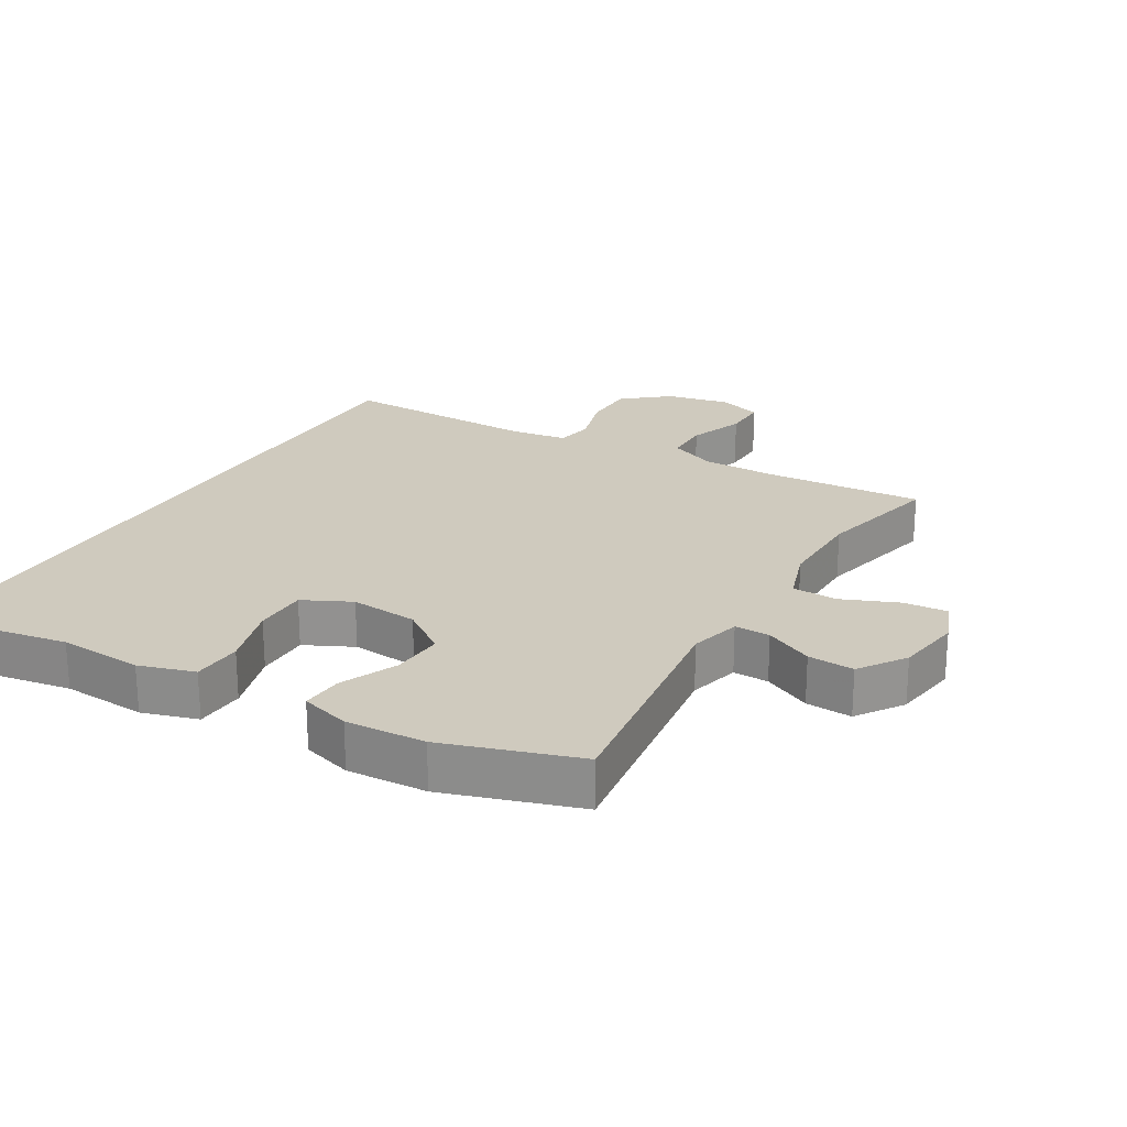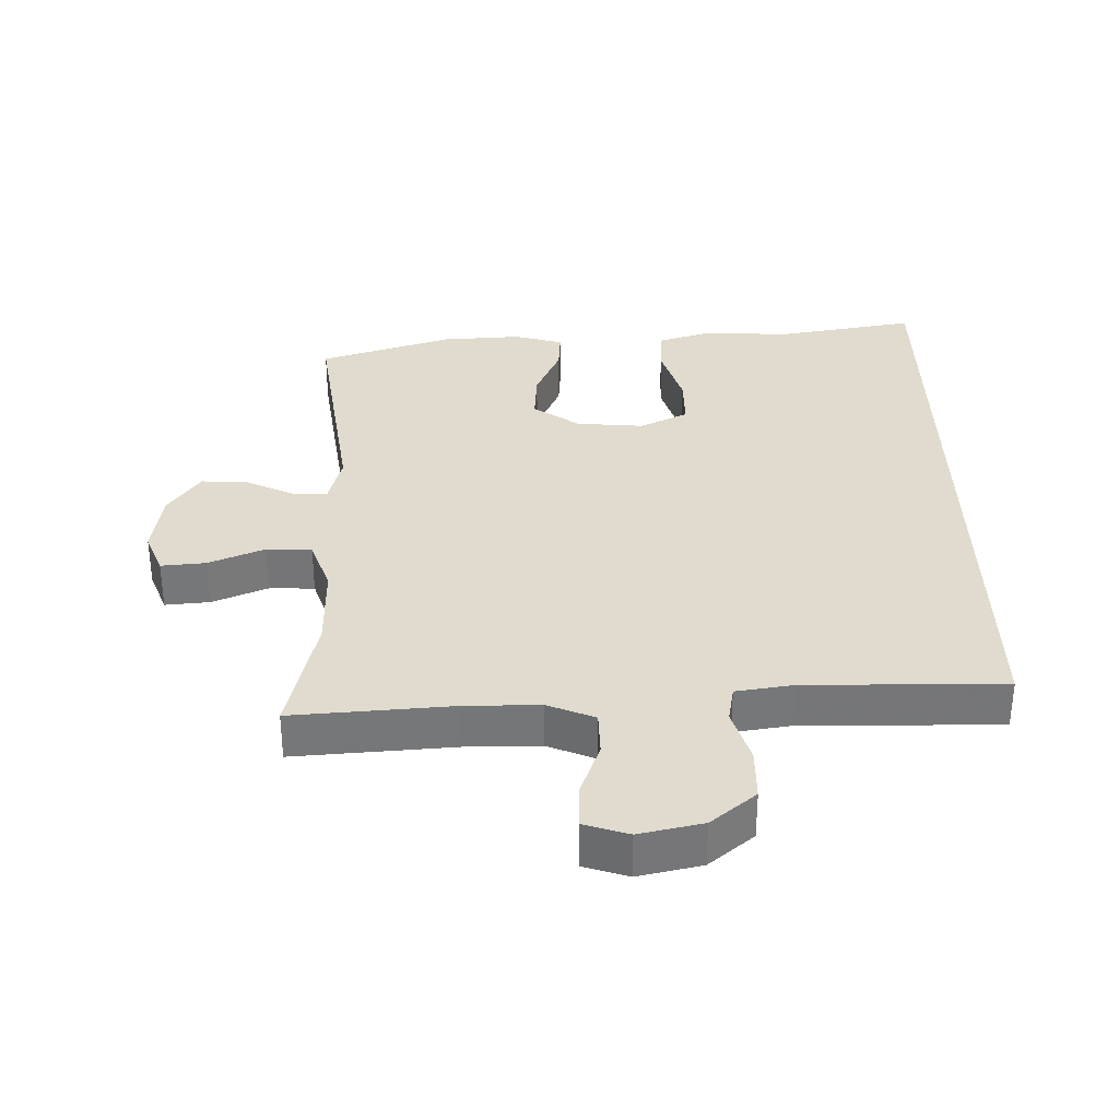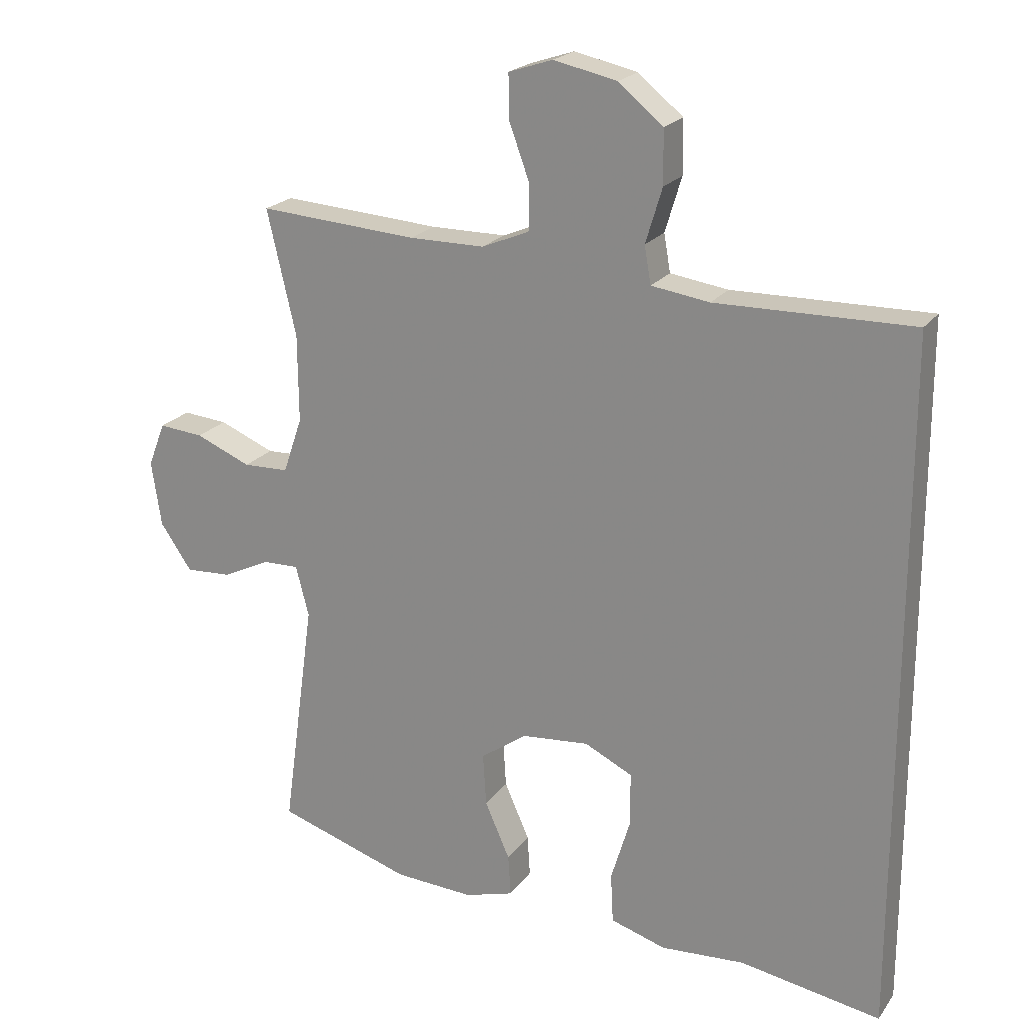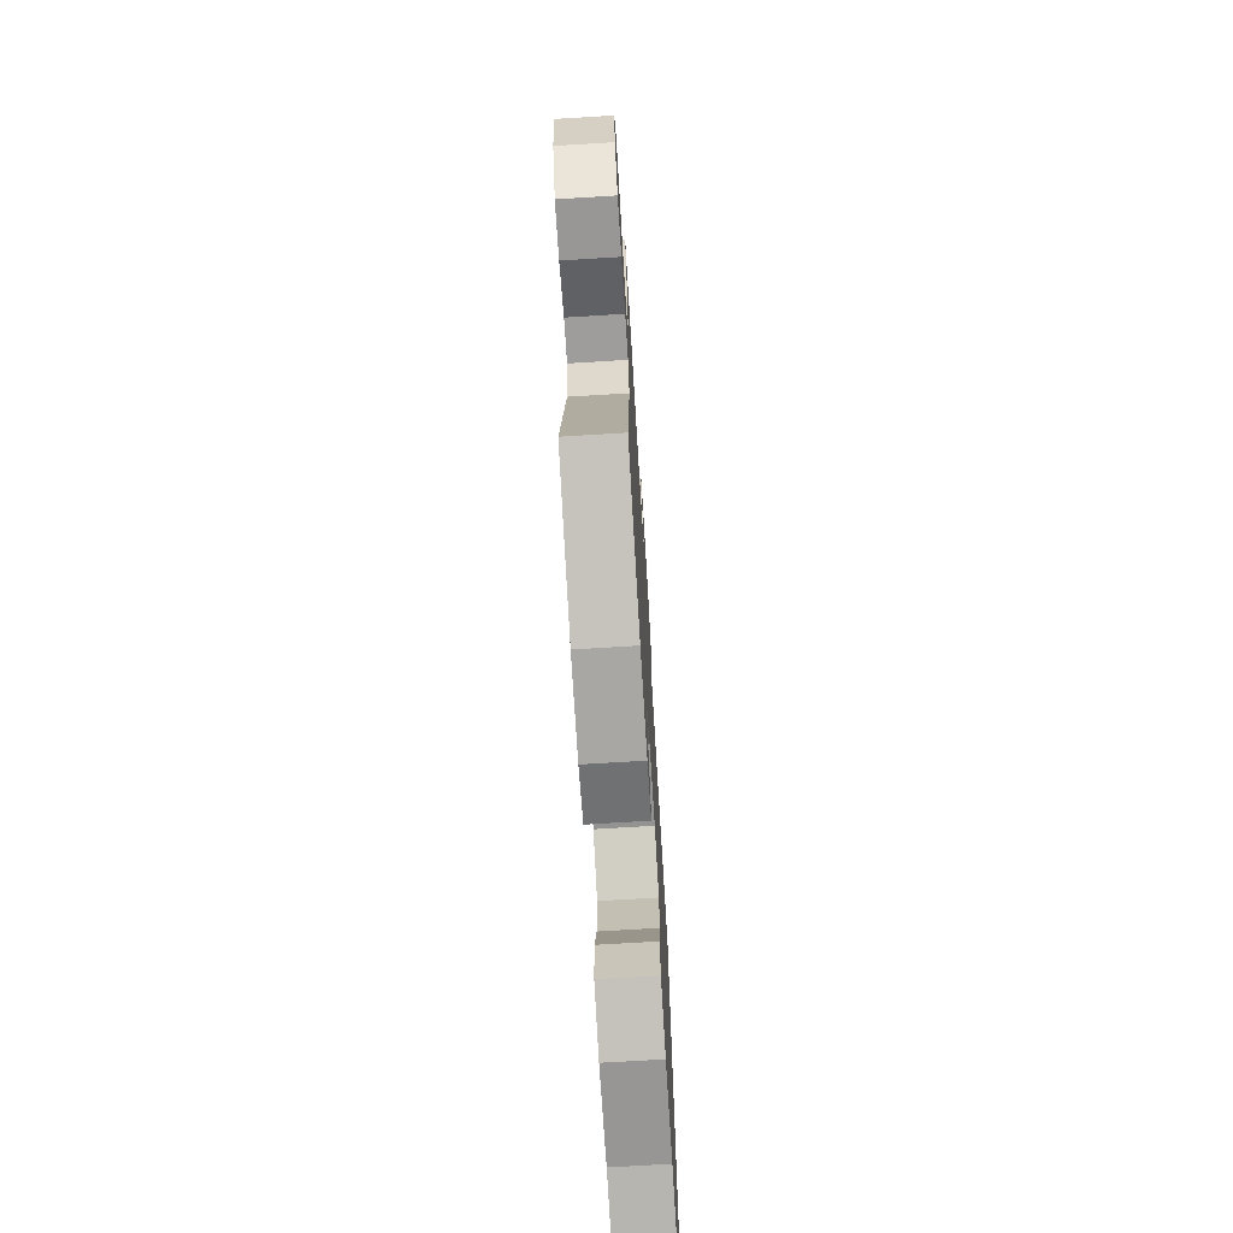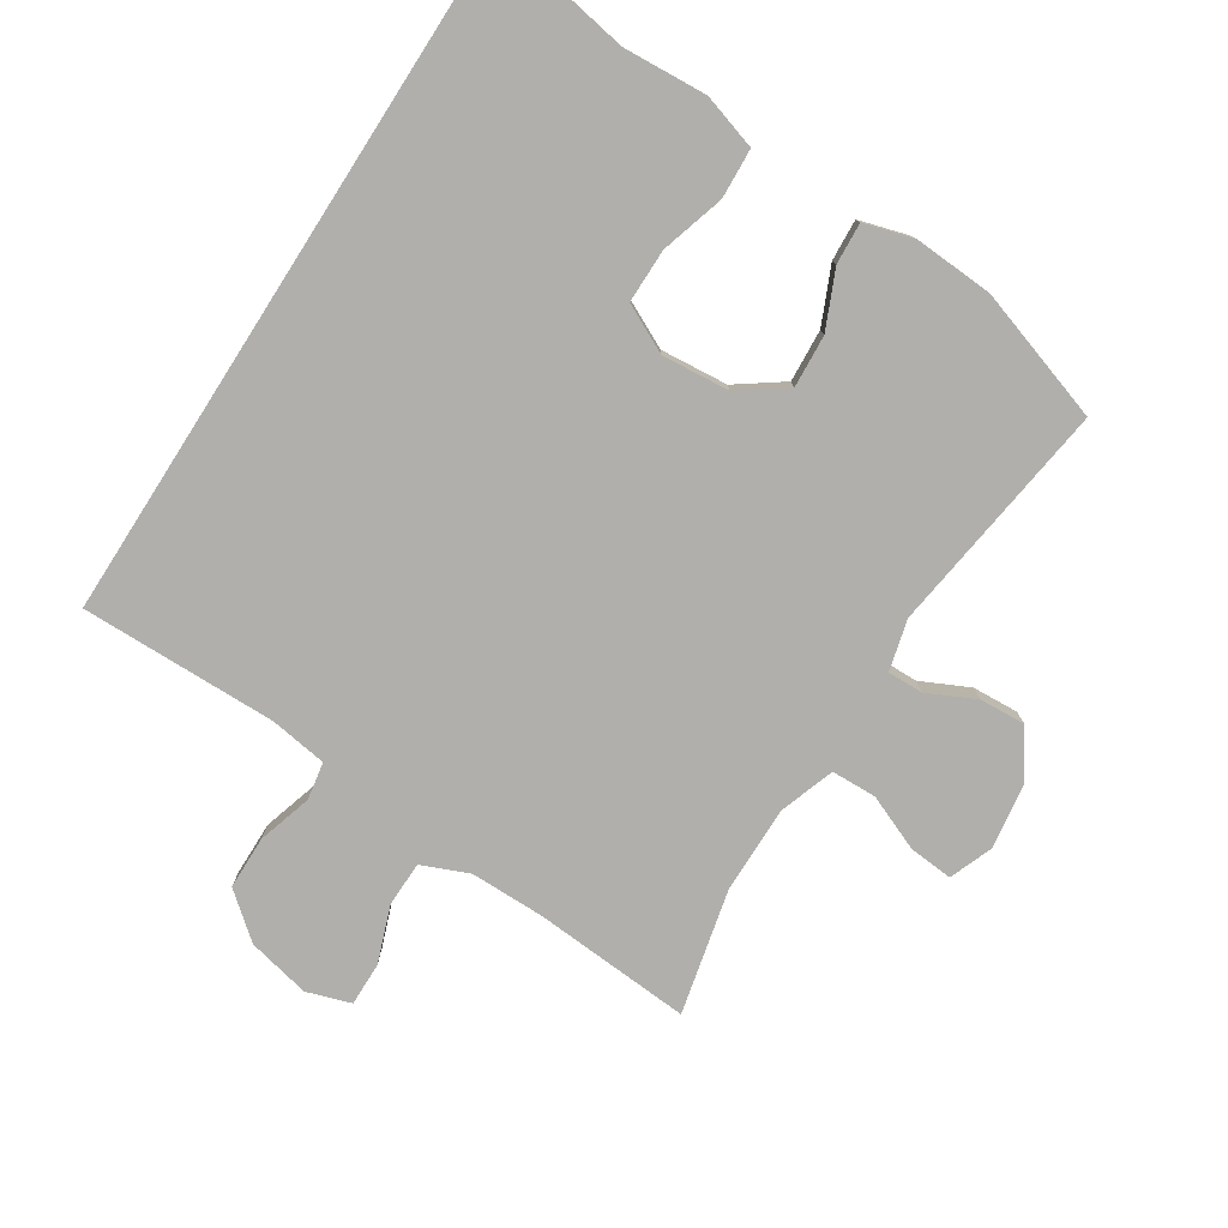
<metadata>
{"format":"obj","ext":"obj","renderer":"f3d","projection":"perspective","resolution":1024,"background":"white","views":[{"elev":23.2,"azim":-149.4,"up":"+Y"},{"elev":33.4,"azim":-1.2,"up":"+Y"},{"elev":21.2,"azim":25.8,"up":"+Z"},{"elev":-71.5,"azim":-86.5,"up":"+Z"},{"elev":-78.2,"azim":147.4,"up":"+Y"}]}
</metadata>
<code>
v 0.5 0.07 0.449
v 0.5 0.07 -0.609
v 0.285 0.07 -0.572
v 0.157 0.07 -0.58
v 0.073 0.07 -0.554
v 0.069 0.07 -0.478
v 0.098 0.07 -0.381
v 0.098 0.07 -0.299
v 0.025 0.07 -0.263
v -0.078 0.07 -0.272
v -0.148 0.07 -0.322
v -0.143 0.07 -0.402
v -0.105 0.07 -0.488
v -0.101 0.07 -0.551
v -0.176 0.07 -0.573
v -0.297 0.07 -0.566
v -0.5 0.07 -0.5
v -0.451 0.07 -0.143
v -0.471 0.07 -0.066
v -0.525 0.07 -0.067
v -0.598 0.07 -0.102
v -0.668 0.07 -0.106
v -0.716 0.07 -0.036
v -0.731 0.07 0.064
v -0.705 0.07 0.131
v -0.637 0.07 0.125
v -0.553 0.07 0.09
v -0.484 0.07 0.092
v -0.455 0.07 0.177
v -0.456 0.07 0.31
v -0.5 0.07 0.5
v -0.259 0.07 0.483
v -0.145 0.07 0.483
v -0.073 0.07 0.513
v -0.072 0.07 0.582
v -0.103 0.07 0.667
v -0.104 0.07 0.734
v -0.037 0.07 0.756
v 0.059 0.07 0.735
v 0.127 0.07 0.679
v 0.128 0.07 0.598
v 0.103 0.07 0.515
v 0.113 0.07 0.458
v 0.201 0.07 0.445
v 0.5 0 0.449
v 0.5 0 -0.609
v 0.285 0 -0.572
v 0.157 0 -0.58
v 0.073 0 -0.554
v 0.069 0 -0.478
v 0.098 0 -0.381
v 0.098 0 -0.299
v 0.025 0 -0.263
v -0.078 0 -0.272
v -0.148 0 -0.322
v -0.143 0 -0.402
v -0.105 0 -0.488
v -0.101 0 -0.551
v -0.176 0 -0.573
v -0.297 0 -0.566
v -0.5 0 -0.5
v -0.451 0 -0.143
v -0.471 0 -0.066
v -0.525 0 -0.067
v -0.598 0 -0.102
v -0.668 0 -0.106
v -0.716 0 -0.036
v -0.731 0 0.064
v -0.705 0 0.131
v -0.637 0 0.125
v -0.553 0 0.09
v -0.484 0 0.092
v -0.455 0 0.177
v -0.456 0 0.31
v -0.5 0 0.5
v -0.259 0 0.483
v -0.145 0 0.483
v -0.073 0 0.513
v -0.072 0 0.582
v -0.103 0 0.667
v -0.104 0 0.734
v -0.037 0 0.756
v 0.059 0 0.735
v 0.127 0 0.679
v 0.128 0 0.598
v 0.103 0 0.515
v 0.113 0 0.458
v 0.201 0 0.445
f 40 41 42
f 39 40 42
f 38 39 42
f 37 38 42
f 36 37 42
f 35 36 42
f 34 35 42 43
f 33 34 43
f 32 33 43 44
f 30 31 32 44
f 25 26 27
f 24 25 27
f 23 24 27
f 22 23 27
f 21 22 27
f 20 21 27
f 19 20 27 28
f 18 19 28 29
f 16 17 18
f 15 16 18
f 14 15 18
f 13 14 18
f 12 13 18
f 18 29 30
f 12 18 30
f 11 12 30
f 5 6 7
f 4 5 7
f 3 4 7
f 3 7 8
f 2 3 8
f 1 2 8
f 30 44 1
f 11 30 1
f 10 11 1
f 1 8 9
f 1 9 10
f 86 85 84
f 86 84 83
f 86 83 82
f 86 82 81
f 86 81 80
f 86 80 79
f 87 86 79 78
f 87 78 77
f 88 87 77 76
f 88 76 75 74
f 71 70 69
f 71 69 68
f 71 68 67
f 71 67 66
f 71 66 65
f 71 65 64
f 72 71 64 63
f 73 72 63 62
f 62 61 60
f 62 60 59
f 62 59 58
f 62 58 57
f 62 57 56
f 74 73 62
f 74 62 56
f 74 56 55
f 51 50 49
f 51 49 48
f 51 48 47
f 52 51 47
f 52 47 46
f 52 46 45
f 45 88 74
f 45 74 55
f 45 55 54
f 53 52 45
f 54 53 45
f 1 45 46 2
f 2 46 47 3
f 3 47 48 4
f 4 48 49 5
f 5 49 50 6
f 6 50 51 7
f 7 51 52 8
f 8 52 53 9
f 9 53 54 10
f 10 54 55 11
f 11 55 56 12
f 12 56 57 13
f 13 57 58 14
f 14 58 59 15
f 15 59 60 16
f 16 60 61 17
f 17 61 62 18
f 18 62 63 19
f 19 63 64 20
f 20 64 65 21
f 21 65 66 22
f 22 66 67 23
f 23 67 68 24
f 24 68 69 25
f 25 69 70 26
f 26 70 71 27
f 27 71 72 28
f 28 72 73 29
f 29 73 74 30
f 30 74 75 31
f 31 75 76 32
f 32 76 77 33
f 33 77 78 34
f 34 78 79 35
f 35 79 80 36
f 36 80 81 37
f 37 81 82 38
f 38 82 83 39
f 39 83 84 40
f 40 84 85 41
f 41 85 86 42
f 42 86 87 43
f 43 87 88 44
f 44 88 45 1

</code>
